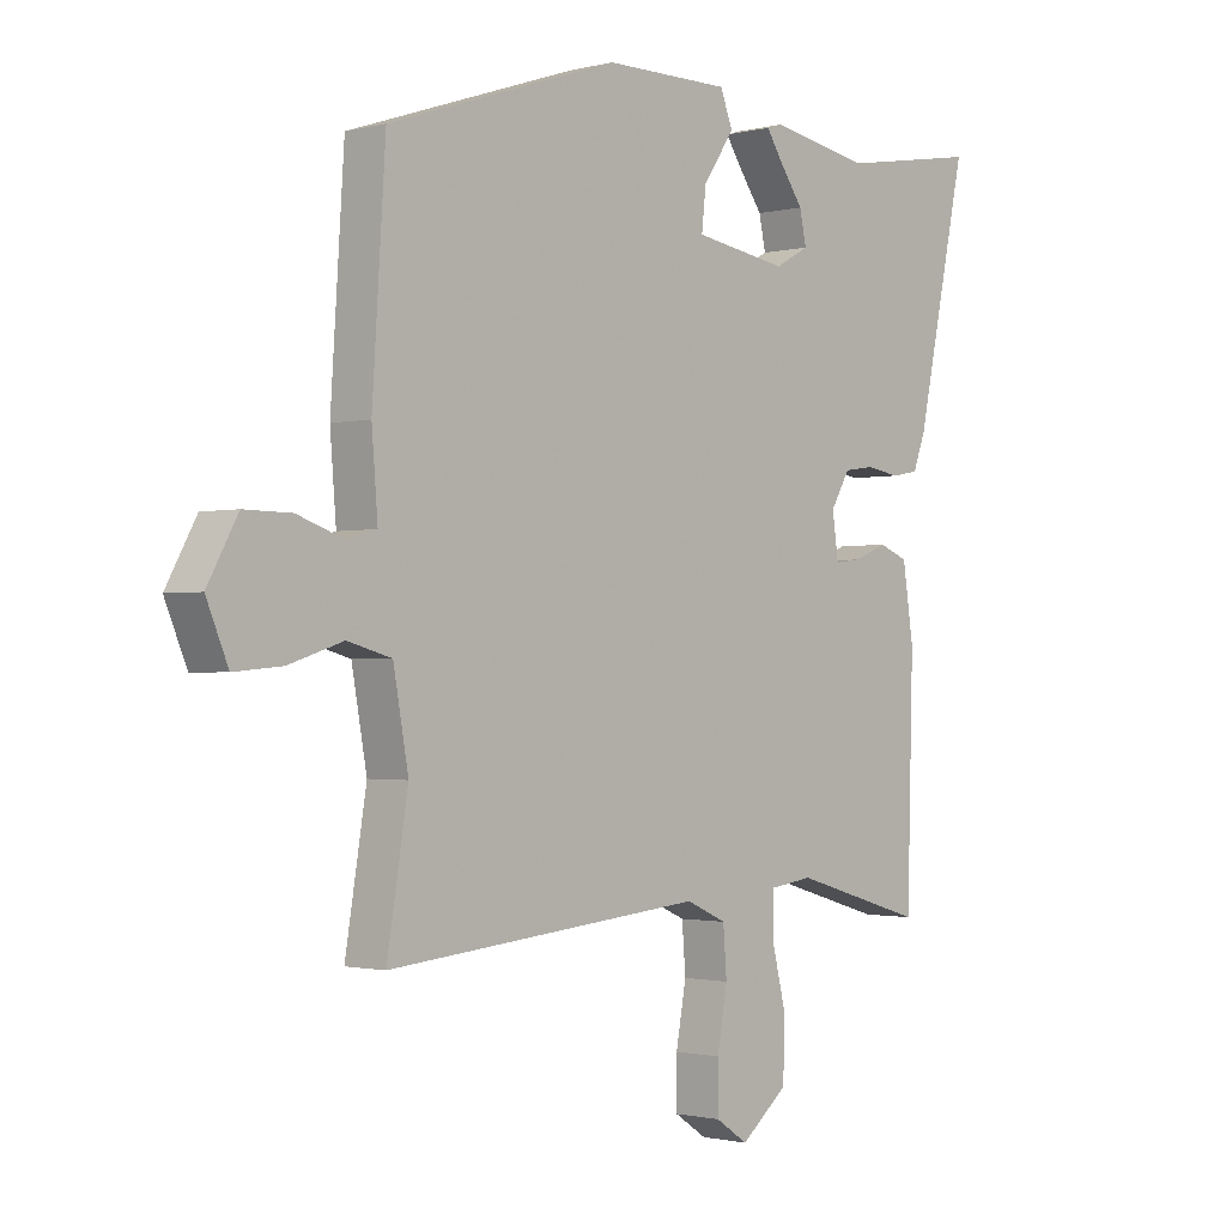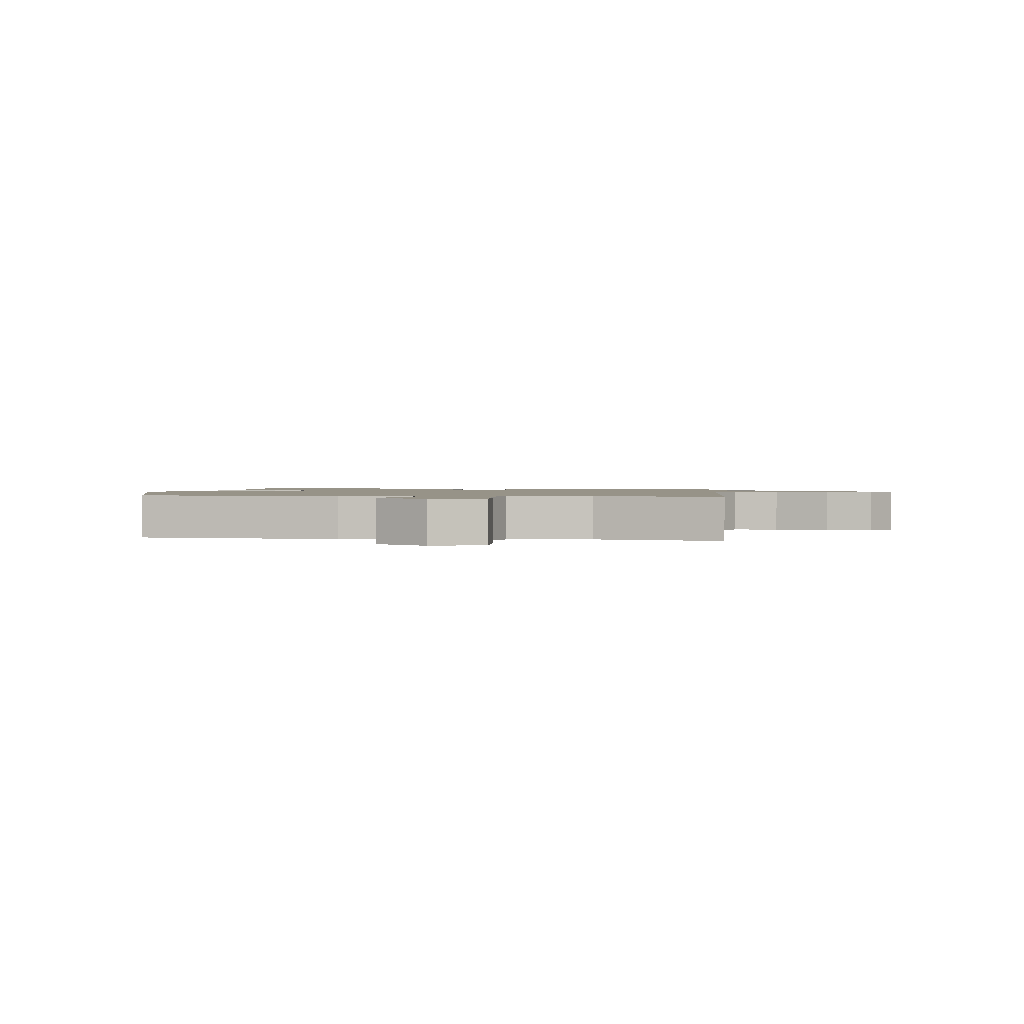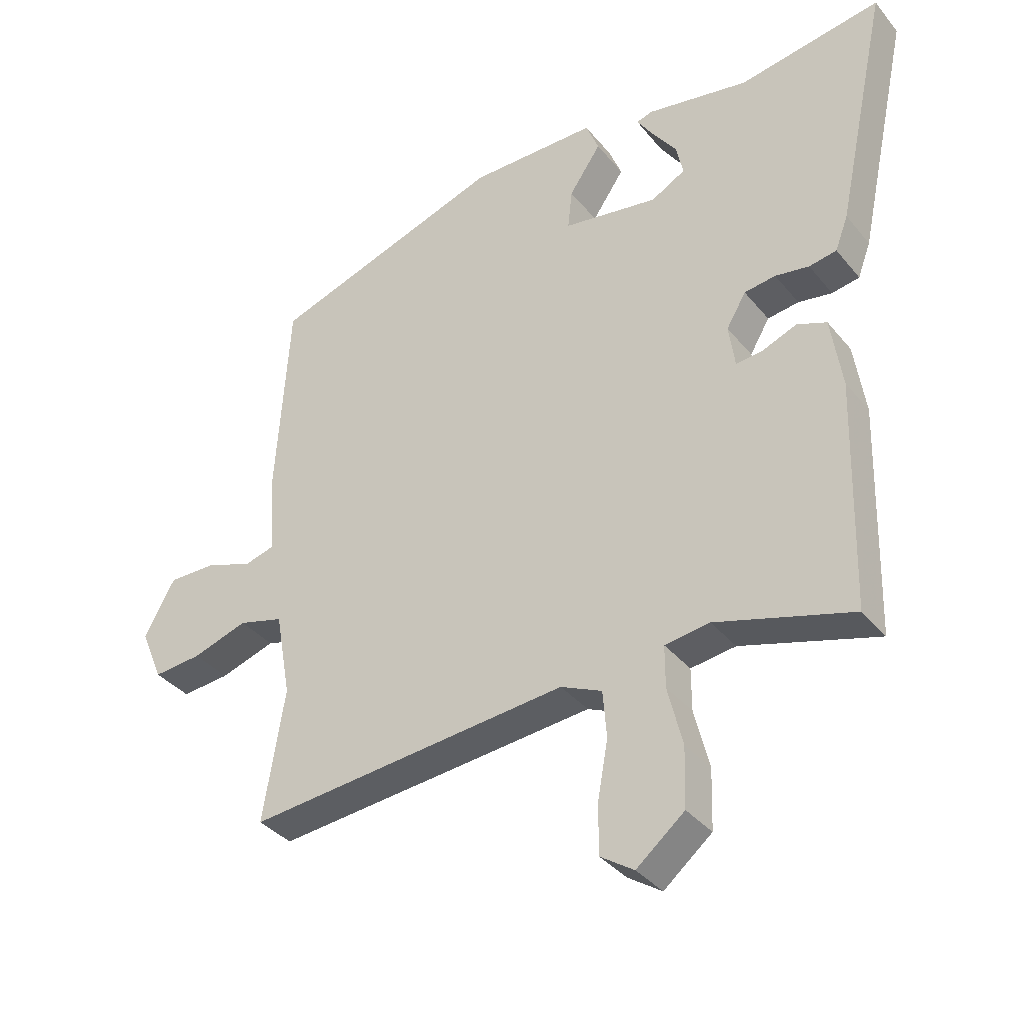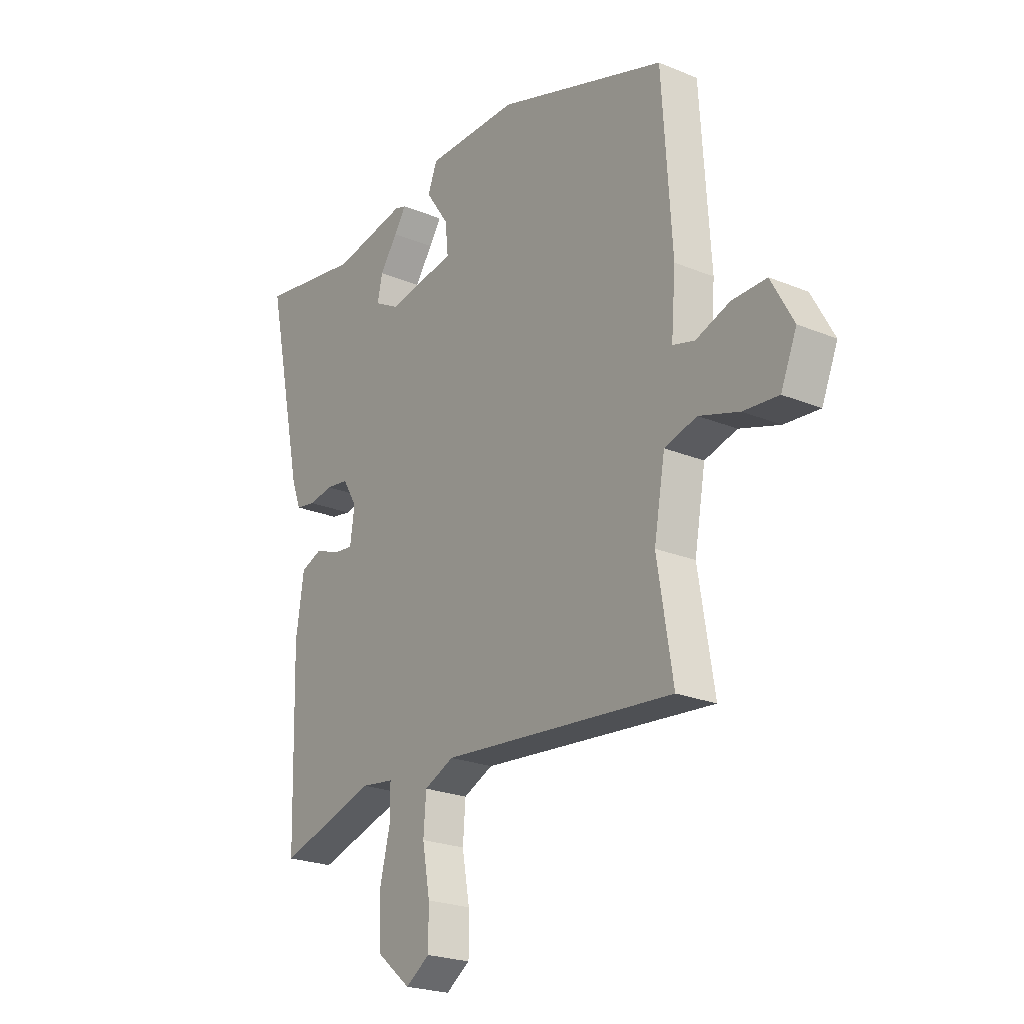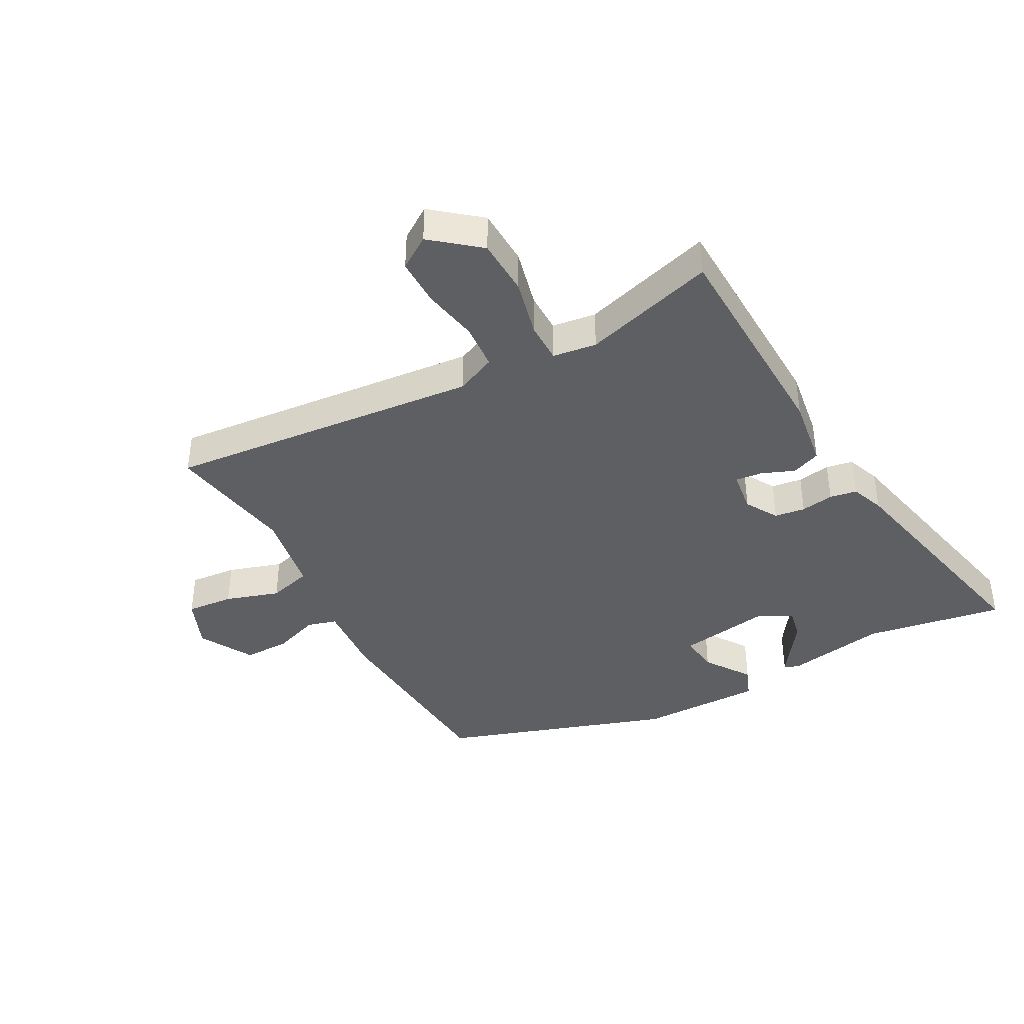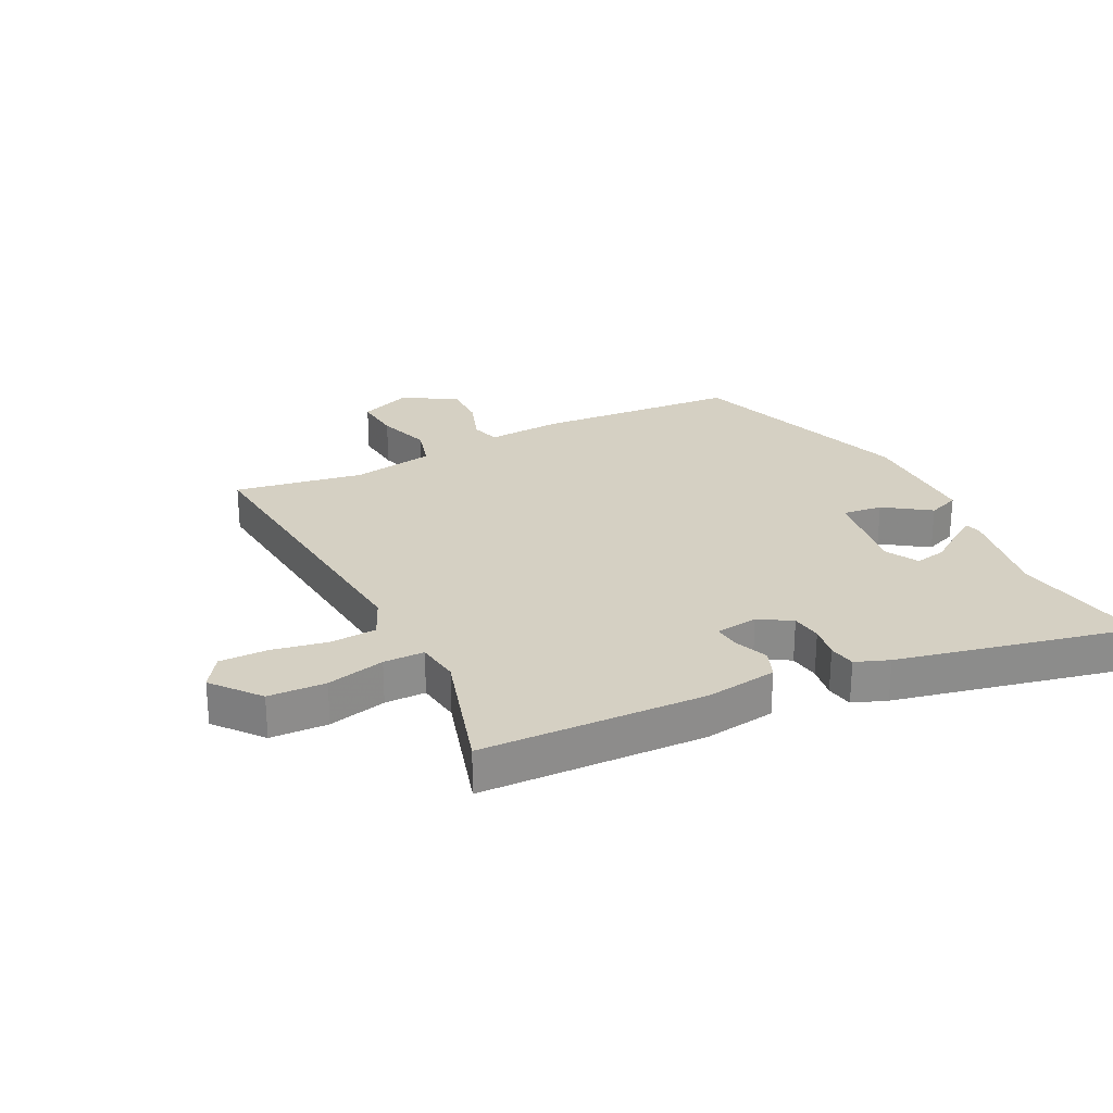
<metadata>
{"format":"obj","ext":"obj","renderer":"f3d","projection":"perspective","resolution":1024,"background":"white","views":[{"elev":-1.3,"azim":132.4,"up":"+Z"},{"elev":1.3,"azim":99.7,"up":"+Y"},{"elev":-36.2,"azim":-146.2,"up":"+Z"},{"elev":-23.3,"azim":55.1,"up":"+Z"},{"elev":-39.9,"azim":-151.4,"up":"+Y"},{"elev":26.0,"azim":-116.3,"up":"+Y"}]}
</metadata>
<code>
v 0.504 0.07 0.412
v 0.526 0.07 0.072
v 0.516 0.07 -0.052
v 0.565 0.07 -0.066
v 0.642 0.07 -0.039
v 0.72 0.07 -0.038
v 0.77 0.07 -0.129
v 0.734 0.07 -0.215
v 0.655 0.07 -0.208
v 0.565 0.07 -0.179
v 0.492 0.07 -0.199
v 0.467 0.07 -0.338
v 0.502 0.07 -0.553
v -0.023 0.07 -0.503
v -0.09 0.07 -0.533
v -0.096 0.07 -0.61
v -0.079 0.07 -0.704
v -0.079 0.07 -0.784
v -0.133 0.07 -0.82
v -0.211 0.07 -0.756
v -0.214 0.07 -0.66
v -0.19 0.07 -0.563
v -0.19 0.07 -0.495
v -0.263 0.07 -0.485
v -0.484 0.07 -0.55
v -0.494 0.07 -0.176
v -0.476 0.07 -0.057
v -0.428 0.07 -0.038
v -0.372 0.07 -0.06
v -0.328 0.07 -0.065
v -0.318 0.07 0.006
v -0.35 0.07 0.06
v -0.401 0.07 0.067
v -0.456 0.07 0.058
v -0.501 0.07 0.066
v -0.522 0.07 0.122
v -0.607 0.07 0.518
v -0.375 0.07 0.479
v -0.208 0.07 0.509
v -0.182 0.07 0.501
v -0.209 0.07 0.46
v -0.249 0.07 0.404
v -0.26 0.07 0.352
v -0.204 0.07 0.321
v -0.049 0.07 0.346
v -0.056 0.07 0.412
v -0.108 0.07 0.488
v -0.087 0.07 0.541
v 0.121 0.07 0.541
v 0.504 0 0.412
v 0.526 0 0.072
v 0.516 0 -0.052
v 0.565 0 -0.066
v 0.642 0 -0.039
v 0.72 0 -0.038
v 0.77 0 -0.129
v 0.734 0 -0.215
v 0.655 0 -0.208
v 0.565 0 -0.179
v 0.492 0 -0.199
v 0.467 0 -0.338
v 0.502 0 -0.553
v -0.023 0 -0.503
v -0.09 0 -0.533
v -0.096 0 -0.61
v -0.079 0 -0.704
v -0.079 0 -0.784
v -0.133 0 -0.82
v -0.211 0 -0.756
v -0.214 0 -0.66
v -0.19 0 -0.563
v -0.19 0 -0.495
v -0.263 0 -0.485
v -0.484 0 -0.55
v -0.494 0 -0.176
v -0.476 0 -0.057
v -0.428 0 -0.038
v -0.372 0 -0.06
v -0.328 0 -0.065
v -0.318 0 0.006
v -0.35 0 0.06
v -0.401 0 0.067
v -0.456 0 0.058
v -0.501 0 0.066
v -0.522 0 0.122
v -0.607 0 0.518
v -0.375 0 0.479
v -0.208 0 0.509
v -0.182 0 0.501
v -0.209 0 0.46
v -0.249 0 0.404
v -0.26 0 0.352
v -0.204 0 0.321
v -0.049 0 0.346
v -0.056 0 0.412
v -0.108 0 0.488
v -0.087 0 0.541
v 0.121 0 0.541
f 1 2 3
f 49 1 3
f 48 49 3
f 47 48 3
f 46 47 3
f 45 46 3
f 44 45 3
f 40 41 42
f 39 40 42
f 38 39 42
f 38 42 43
f 37 38 43
f 36 37 43
f 35 36 43
f 34 35 43
f 33 34 43
f 32 33 43 44
f 27 28 29
f 26 27 29
f 25 26 29
f 24 25 29
f 23 24 29 30
f 20 21 22
f 19 20 22
f 18 19 22
f 17 18 22
f 16 17 22
f 15 16 22 23
f 23 30 31
f 15 23 31
f 14 15 31
f 8 9 10
f 7 8 10
f 6 7 10
f 5 6 10
f 4 5 10
f 3 4 10 11
f 3 11 12
f 44 3 12
f 32 44 12
f 31 32 12
f 12 13 14 31
f 52 51 50
f 52 50 98
f 52 98 97
f 52 97 96
f 52 96 95
f 52 95 94
f 52 94 93
f 91 90 89
f 91 89 88
f 91 88 87
f 92 91 87
f 92 87 86
f 92 86 85
f 92 85 84
f 92 84 83
f 92 83 82
f 93 92 82 81
f 78 77 76
f 78 76 75
f 78 75 74
f 78 74 73
f 79 78 73 72
f 71 70 69
f 71 69 68
f 71 68 67
f 71 67 66
f 71 66 65
f 72 71 65 64
f 80 79 72
f 80 72 64
f 80 64 63
f 59 58 57
f 59 57 56
f 59 56 55
f 59 55 54
f 59 54 53
f 60 59 53 52
f 61 60 52
f 61 52 93
f 61 93 81
f 61 81 80
f 80 63 62 61
f 1 50 51 2
f 2 51 52 3
f 3 52 53 4
f 4 53 54 5
f 5 54 55 6
f 6 55 56 7
f 7 56 57 8
f 8 57 58 9
f 9 58 59 10
f 10 59 60 11
f 11 60 61 12
f 12 61 62 13
f 13 62 63 14
f 14 63 64 15
f 15 64 65 16
f 16 65 66 17
f 17 66 67 18
f 18 67 68 19
f 19 68 69 20
f 20 69 70 21
f 21 70 71 22
f 22 71 72 23
f 23 72 73 24
f 24 73 74 25
f 25 74 75 26
f 26 75 76 27
f 27 76 77 28
f 28 77 78 29
f 29 78 79 30
f 30 79 80 31
f 31 80 81 32
f 32 81 82 33
f 33 82 83 34
f 34 83 84 35
f 35 84 85 36
f 36 85 86 37
f 37 86 87 38
f 38 87 88 39
f 39 88 89 40
f 40 89 90 41
f 41 90 91 42
f 42 91 92 43
f 43 92 93 44
f 44 93 94 45
f 45 94 95 46
f 46 95 96 47
f 47 96 97 48
f 48 97 98 49
f 49 98 50 1

</code>
